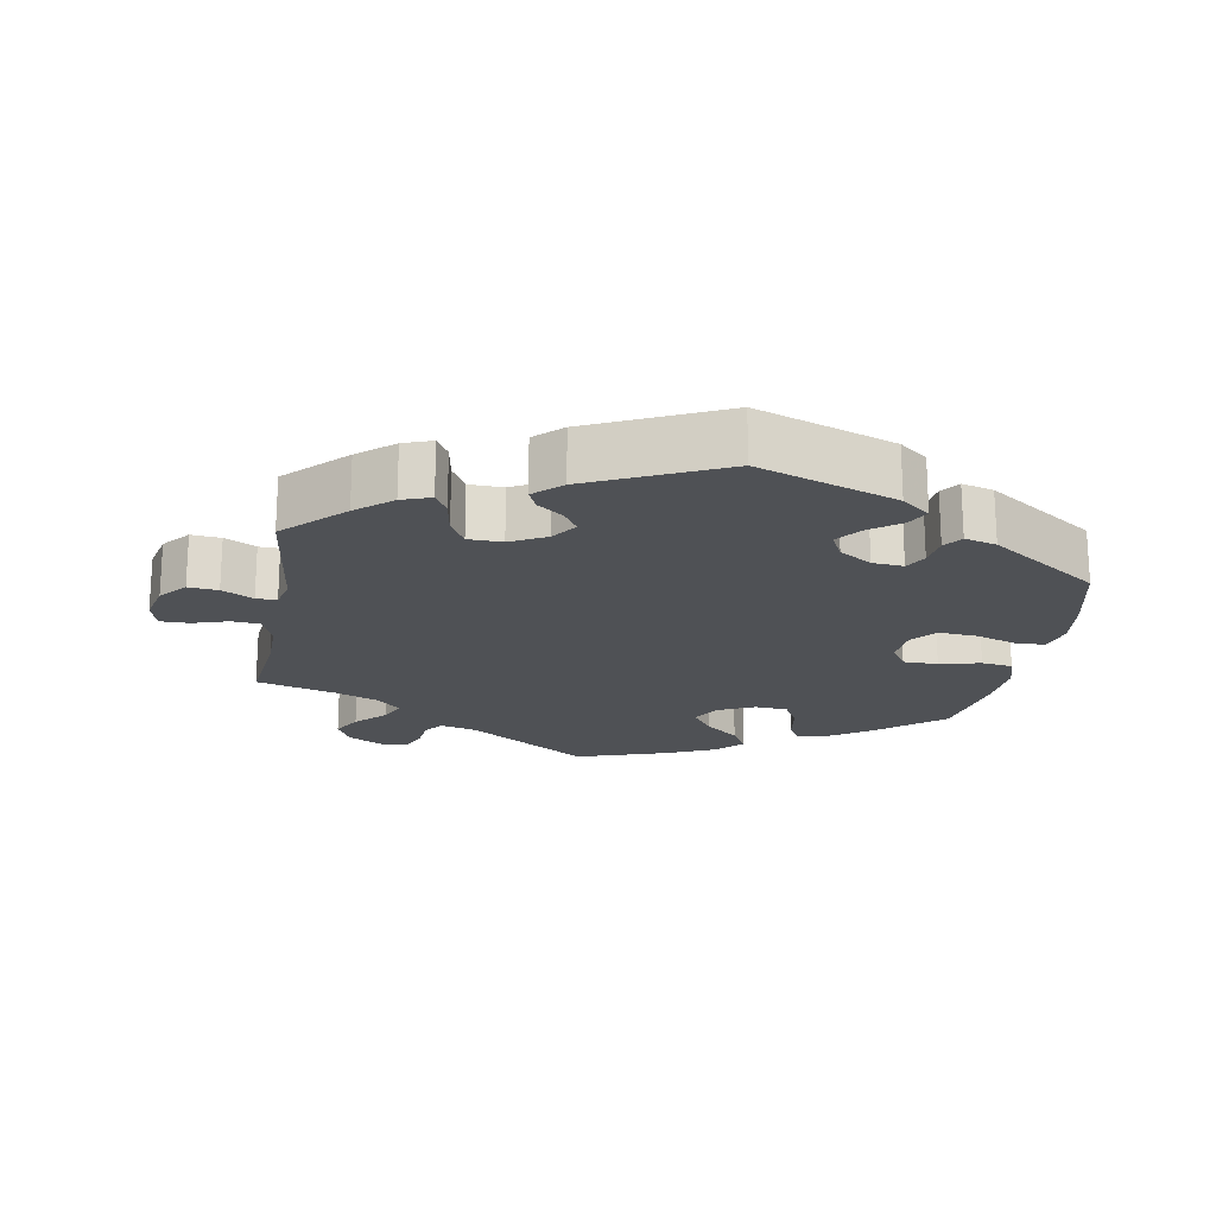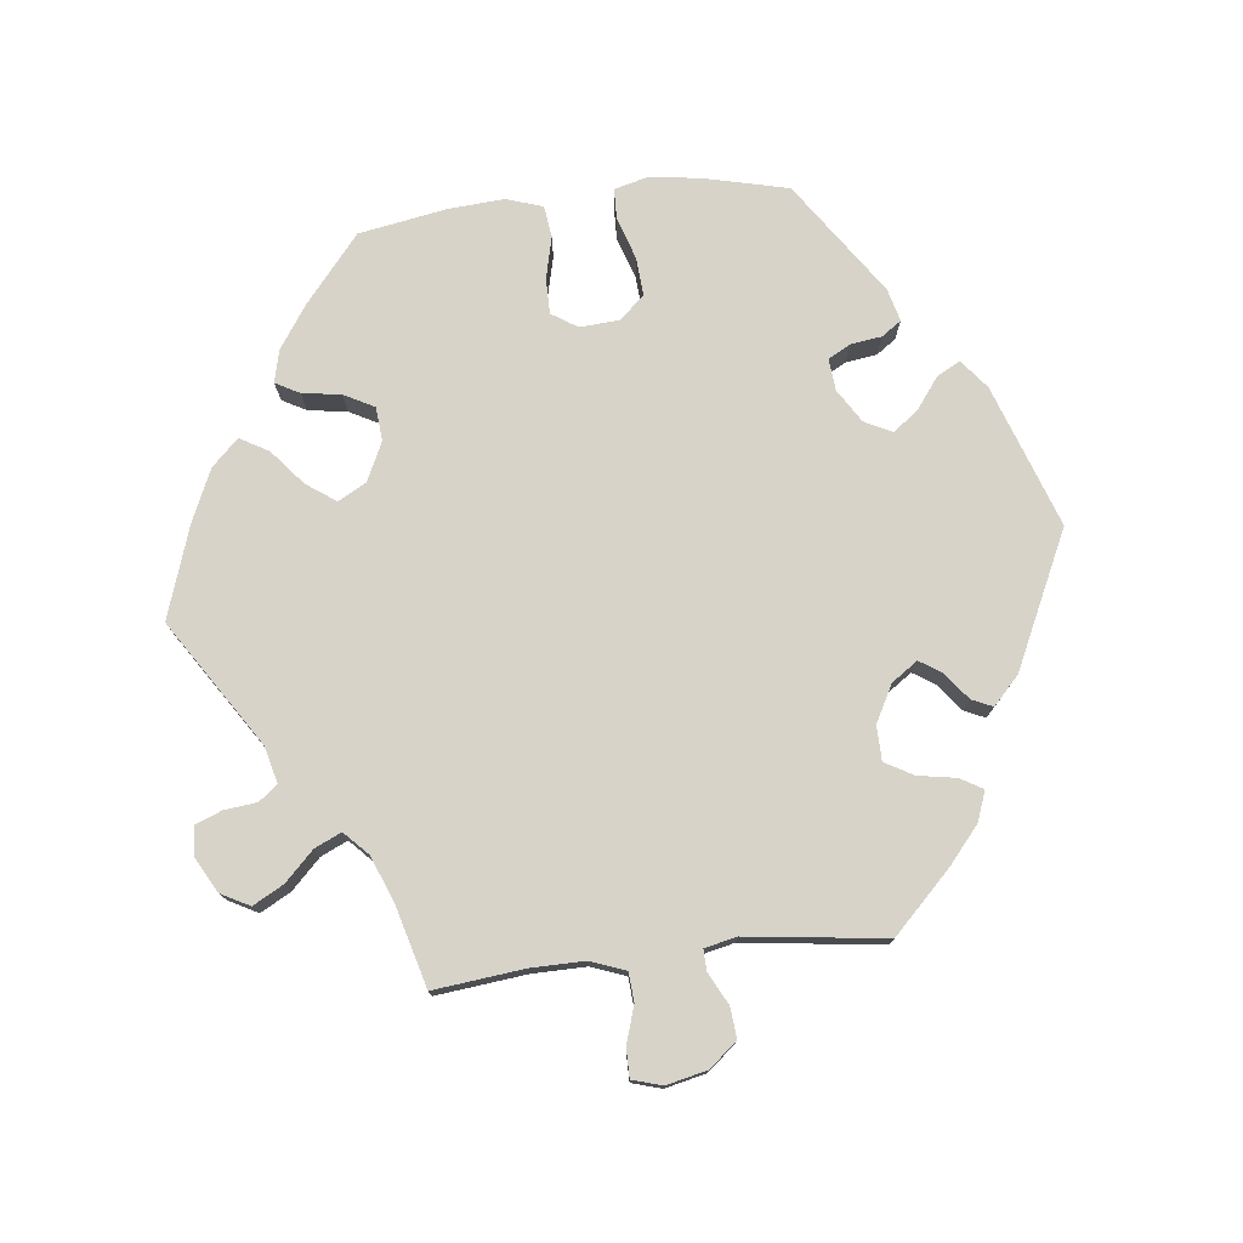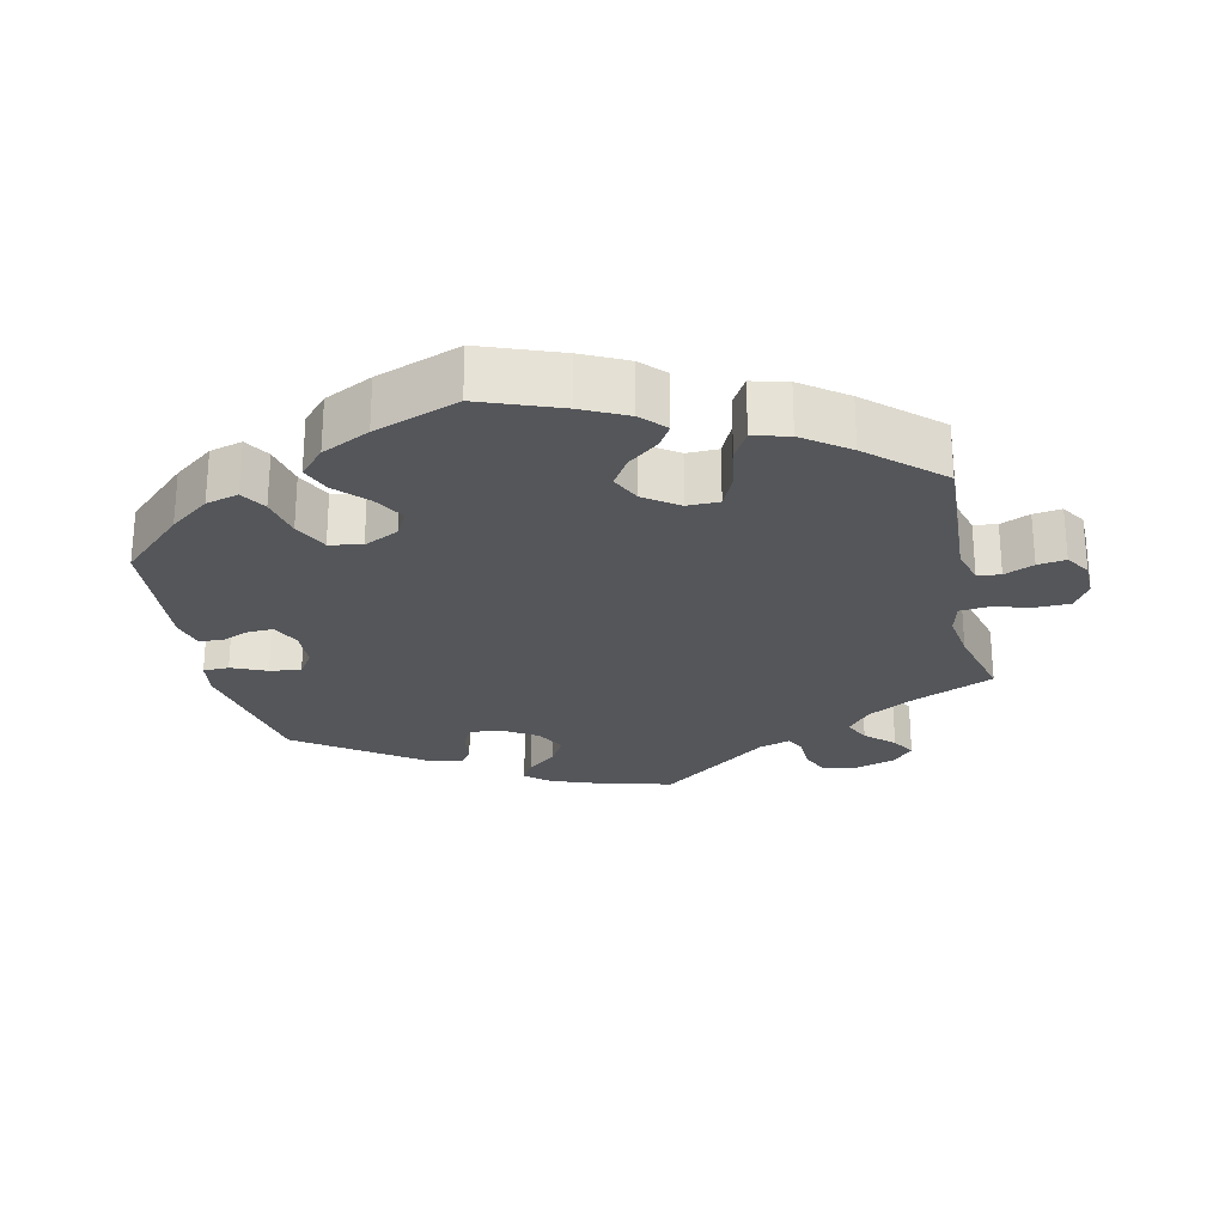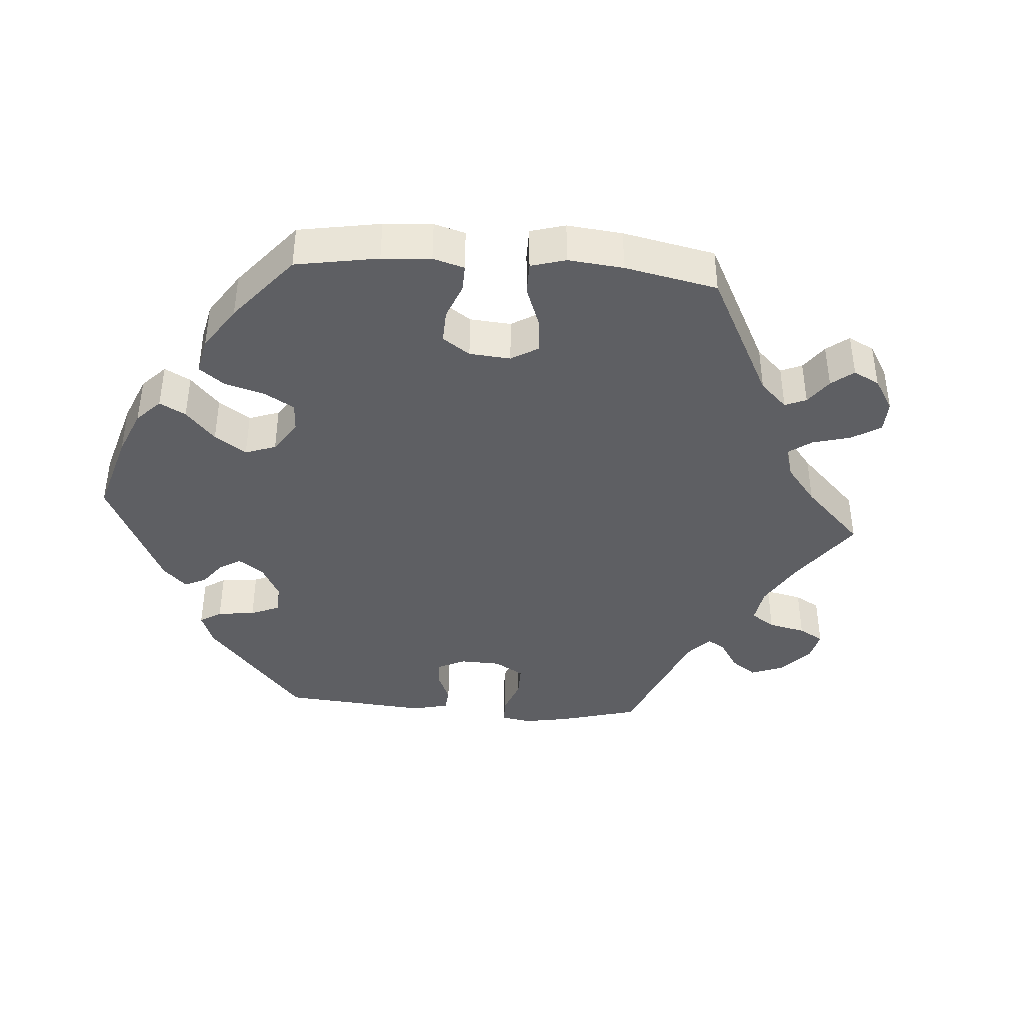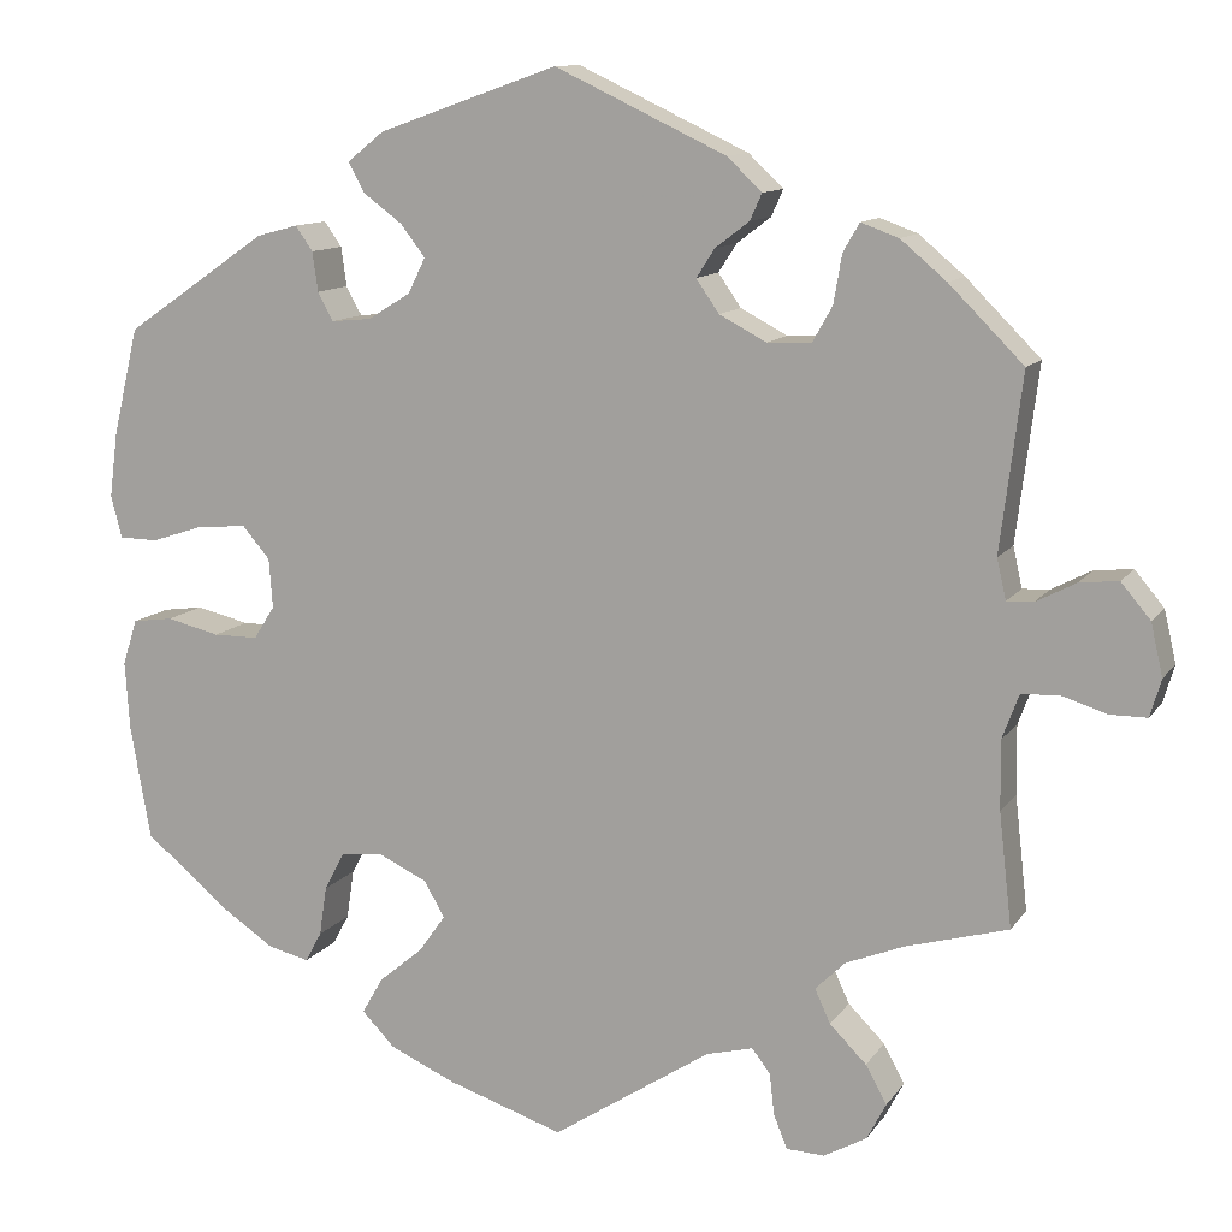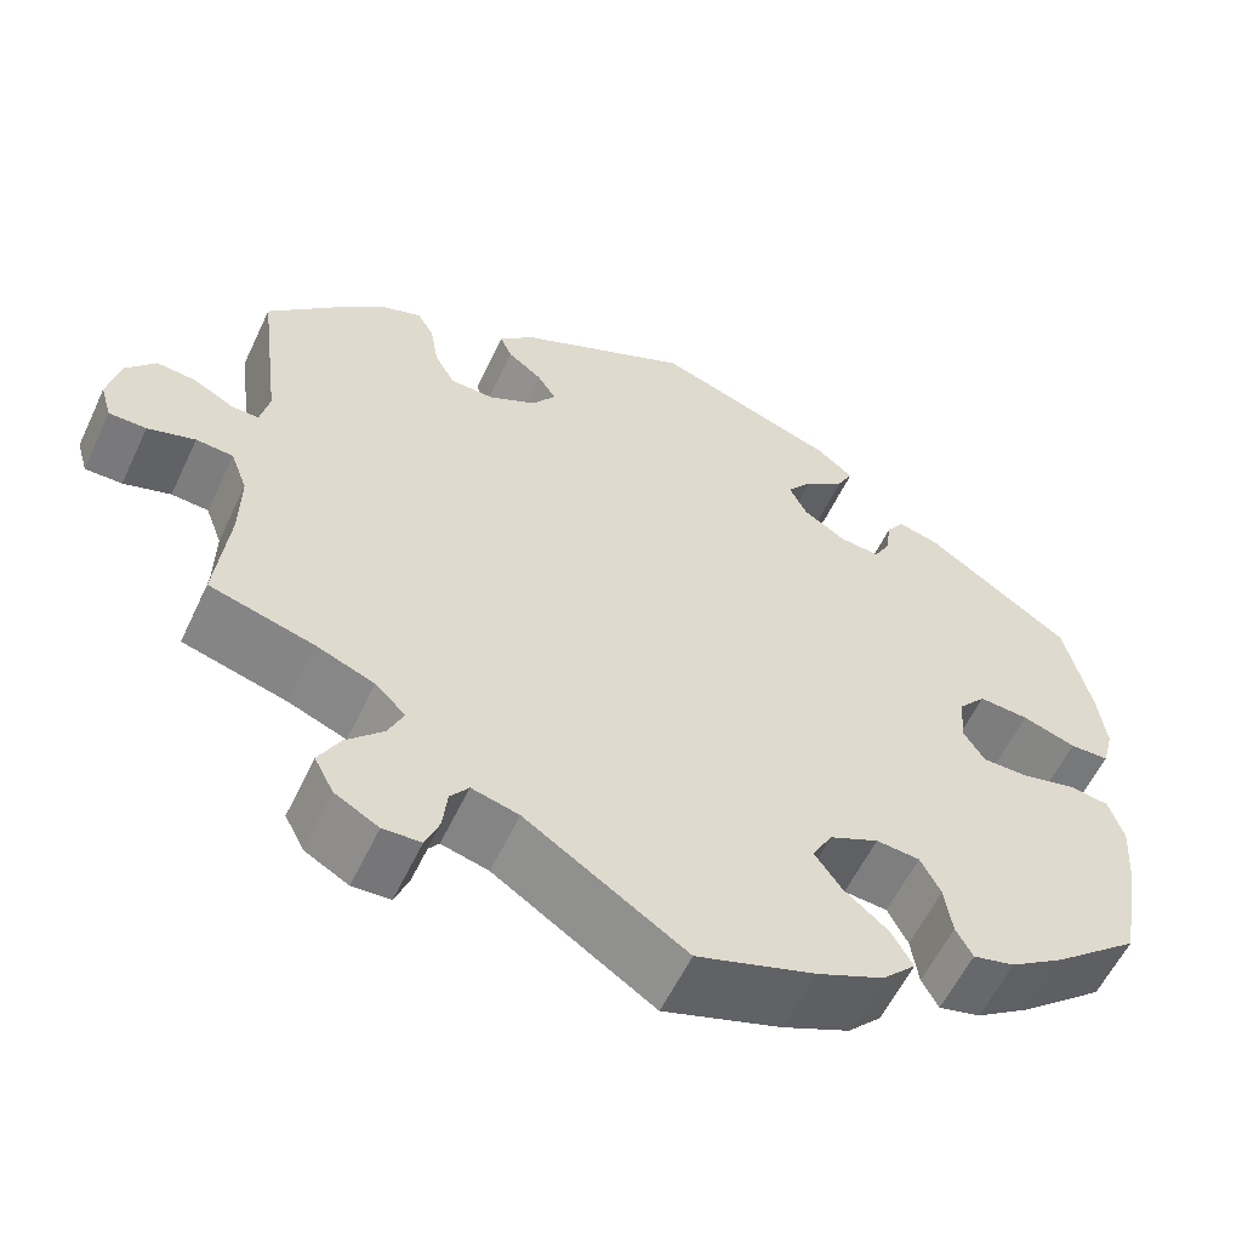
<metadata>
{"format":"obj","ext":"obj","renderer":"f3d","projection":"perspective","resolution":1024,"background":"white","views":[{"elev":-19.7,"azim":-10.0,"up":"+Y"},{"elev":76.3,"azim":-96.4,"up":"+Y"},{"elev":-25.4,"azim":132.4,"up":"+Y"},{"elev":-40.7,"azim":145.7,"up":"+Y"},{"elev":11.4,"azim":-159.1,"up":"+Z"},{"elev":-57.9,"azim":-25.2,"up":"+Z"}]}
</metadata>
<code>
v -0.173 0.07 -0.465
v -0.224 0.07 -0.452
v -0.244 0.07 -0.478
v -0.249 0.07 -0.523
v -0.264 0.07 -0.56
v -0.305 0.07 -0.562
v -0.352 0.07 -0.536
v -0.373 0.07 -0.496
v -0.35 0.07 -0.454
v -0.31 0.07 -0.414
v -0.293 0.07 -0.377
v -0.326 0.07 -0.345
v -0.389 0.07 -0.32
v -0.501 0.07 -0.289
v -0.487 0.07 -0.165
v -0.486 0.07 -0.09
v -0.504 0.07 -0.042
v -0.544 0.07 -0.039
v -0.595 0.07 -0.055
v -0.635 0.07 -0.055
v -0.647 0.07 -0.014
v -0.634 0.07 0.043
v -0.602 0.07 0.081
v -0.56 0.07 0.077
v -0.516 0.07 0.054
v -0.487 0.07 0.053
v -0.477 0.07 0.097
v -0.501 0.07 0.289
v -0.42 0.07 0.37
v -0.37 0.07 0.412
v -0.329 0.07 0.427
v -0.311 0.07 0.396
v -0.302 0.07 0.343
v -0.28 0.07 0.304
v -0.232 0.07 0.303
v -0.181 0.07 0.33
v -0.156 0.07 0.366
v -0.176 0.07 0.397
v -0.213 0.07 0.425
v -0.226 0.07 0.454
v -0.188 0.07 0.49
v -0.001 0.07 0.578
v 0.195 0.07 0.509
v 0.235 0.07 0.477
v 0.218 0.07 0.445
v 0.175 0.07 0.413
v 0.148 0.07 0.378
v 0.167 0.07 0.34
v 0.213 0.07 0.311
v 0.257 0.07 0.307
v 0.274 0.07 0.338
v 0.28 0.07 0.381
v 0.299 0.07 0.408
v 0.344 0.07 0.396
v 0.5 0.07 0.289
v 0.528 0.07 0.171
v 0.537 0.07 0.101
v 0.525 0.07 0.055
v 0.483 0.07 0.054
v 0.425 0.07 0.073
v 0.371 0.07 0.077
v 0.341 0.07 0.042
v 0.337 0.07 -0.012
v 0.36 0.07 -0.048
v 0.409 0.07 -0.048
v 0.467 0.07 -0.034
v 0.511 0.07 -0.04
v 0.527 0.07 -0.09
v 0.522 0.07 -0.165
v 0.5 0.07 -0.289
v 0.408 0.07 -0.365
v 0.35 0.07 -0.404
v 0.305 0.07 -0.415
v 0.287 0.07 -0.382
v 0.279 0.07 -0.328
v 0.257 0.07 -0.286
v 0.21 0.07 -0.282
v 0.157 0.07 -0.307
v 0.135 0.07 -0.346
v 0.164 0.07 -0.387
v 0.212 0.07 -0.427
v 0.235 0.07 -0.467
v 0.199 0.07 -0.504
v 0.127 0.07 -0.536
v 0 0.07 -0.578
v -0.173 0 -0.465
v -0.224 0 -0.452
v -0.244 0 -0.478
v -0.249 0 -0.523
v -0.264 0 -0.56
v -0.305 0 -0.562
v -0.352 0 -0.536
v -0.373 0 -0.496
v -0.35 0 -0.454
v -0.31 0 -0.414
v -0.293 0 -0.377
v -0.326 0 -0.345
v -0.389 0 -0.32
v -0.501 0 -0.289
v -0.487 0 -0.165
v -0.486 0 -0.09
v -0.504 0 -0.042
v -0.544 0 -0.039
v -0.595 0 -0.055
v -0.635 0 -0.055
v -0.647 0 -0.014
v -0.634 0 0.043
v -0.602 0 0.081
v -0.56 0 0.077
v -0.516 0 0.054
v -0.487 0 0.053
v -0.477 0 0.097
v -0.501 0 0.289
v -0.42 0 0.37
v -0.37 0 0.412
v -0.329 0 0.427
v -0.311 0 0.396
v -0.302 0 0.343
v -0.28 0 0.304
v -0.232 0 0.303
v -0.181 0 0.33
v -0.156 0 0.366
v -0.176 0 0.397
v -0.213 0 0.425
v -0.226 0 0.454
v -0.188 0 0.49
v -0.001 0 0.578
v 0.195 0 0.509
v 0.235 0 0.477
v 0.218 0 0.445
v 0.175 0 0.413
v 0.148 0 0.378
v 0.167 0 0.34
v 0.213 0 0.311
v 0.257 0 0.307
v 0.274 0 0.338
v 0.28 0 0.381
v 0.299 0 0.408
v 0.344 0 0.396
v 0.5 0 0.289
v 0.528 0 0.171
v 0.537 0 0.101
v 0.525 0 0.055
v 0.483 0 0.054
v 0.425 0 0.073
v 0.371 0 0.077
v 0.341 0 0.042
v 0.337 0 -0.012
v 0.36 0 -0.048
v 0.409 0 -0.048
v 0.467 0 -0.034
v 0.511 0 -0.04
v 0.527 0 -0.09
v 0.522 0 -0.165
v 0.5 0 -0.289
v 0.408 0 -0.365
v 0.35 0 -0.404
v 0.305 0 -0.415
v 0.287 0 -0.382
v 0.279 0 -0.328
v 0.257 0 -0.286
v 0.21 0 -0.282
v 0.157 0 -0.307
v 0.135 0 -0.346
v 0.164 0 -0.387
v 0.212 0 -0.427
v 0.235 0 -0.467
v 0.199 0 -0.504
v 0.127 0 -0.536
v 0 0 -0.578
f 84 85 1
f 83 84 1 2
f 80 81 82 83
f 79 80 83 2
f 78 79 2
f 77 78 2
f 72 73 74 75
f 72 75 76
f 71 72 76
f 70 71 76
f 69 70 76 77
f 65 66 67 68
f 64 65 68 69
f 57 58 59 60
f 57 60 61
f 56 57 61
f 55 56 61
f 54 55 61 62
f 51 52 53 54
f 50 51 54 62
f 43 44 45 46
f 43 46 47
f 42 43 47
f 41 42 47 48
f 38 39 40 41
f 37 38 41 48
f 30 31 32 33
f 30 33 34
f 27 28 29 30
f 26 27 30 34
f 22 23 24 25
f 22 25 26
f 21 22 26
f 18 19 20 21
f 17 18 21 26
f 16 17 26 34
f 13 14 15
f 12 13 15 16
f 11 12 16 34
f 7 8 9 10
f 7 10 11
f 6 7 11
f 3 4 5 6
f 3 6 11
f 2 3 11 34
f 64 69 77
f 63 64 77 2
f 49 50 62 63
f 36 37 48 49
f 35 36 49 63
f 2 34 35 63
f 86 170 169
f 87 86 169 168
f 168 167 166 165
f 87 168 165 164
f 87 164 163
f 87 163 162
f 160 159 158 157
f 161 160 157
f 161 157 156
f 161 156 155
f 162 161 155 154
f 153 152 151 150
f 154 153 150 149
f 145 144 143 142
f 146 145 142
f 146 142 141
f 146 141 140
f 147 146 140 139
f 139 138 137 136
f 147 139 136 135
f 131 130 129 128
f 132 131 128
f 132 128 127
f 133 132 127 126
f 126 125 124 123
f 133 126 123 122
f 118 117 116 115
f 119 118 115
f 115 114 113 112
f 119 115 112 111
f 110 109 108 107
f 111 110 107
f 111 107 106
f 106 105 104 103
f 111 106 103 102
f 119 111 102 101
f 100 99 98
f 101 100 98 97
f 119 101 97 96
f 95 94 93 92
f 96 95 92
f 96 92 91
f 91 90 89 88
f 96 91 88
f 119 96 88 87
f 162 154 149
f 87 162 149 148
f 148 147 135 134
f 134 133 122 121
f 148 134 121 120
f 148 120 119 87
f 1 86 87 2
f 2 87 88 3
f 3 88 89 4
f 4 89 90 5
f 5 90 91 6
f 6 91 92 7
f 7 92 93 8
f 8 93 94 9
f 9 94 95 10
f 10 95 96 11
f 11 96 97 12
f 12 97 98 13
f 13 98 99 14
f 14 99 100 15
f 15 100 101 16
f 16 101 102 17
f 17 102 103 18
f 18 103 104 19
f 19 104 105 20
f 20 105 106 21
f 21 106 107 22
f 22 107 108 23
f 23 108 109 24
f 24 109 110 25
f 25 110 111 26
f 26 111 112 27
f 27 112 113 28
f 28 113 114 29
f 29 114 115 30
f 30 115 116 31
f 31 116 117 32
f 32 117 118 33
f 33 118 119 34
f 34 119 120 35
f 35 120 121 36
f 36 121 122 37
f 37 122 123 38
f 38 123 124 39
f 39 124 125 40
f 40 125 126 41
f 41 126 127 42
f 42 127 128 43
f 43 128 129 44
f 44 129 130 45
f 45 130 131 46
f 46 131 132 47
f 47 132 133 48
f 48 133 134 49
f 49 134 135 50
f 50 135 136 51
f 51 136 137 52
f 52 137 138 53
f 53 138 139 54
f 54 139 140 55
f 55 140 141 56
f 56 141 142 57
f 57 142 143 58
f 58 143 144 59
f 59 144 145 60
f 60 145 146 61
f 61 146 147 62
f 62 147 148 63
f 63 148 149 64
f 64 149 150 65
f 65 150 151 66
f 66 151 152 67
f 67 152 153 68
f 68 153 154 69
f 69 154 155 70
f 70 155 156 71
f 71 156 157 72
f 72 157 158 73
f 73 158 159 74
f 74 159 160 75
f 75 160 161 76
f 76 161 162 77
f 77 162 163 78
f 78 163 164 79
f 79 164 165 80
f 80 165 166 81
f 81 166 167 82
f 82 167 168 83
f 83 168 169 84
f 84 169 170 85
f 85 170 86 1

</code>
